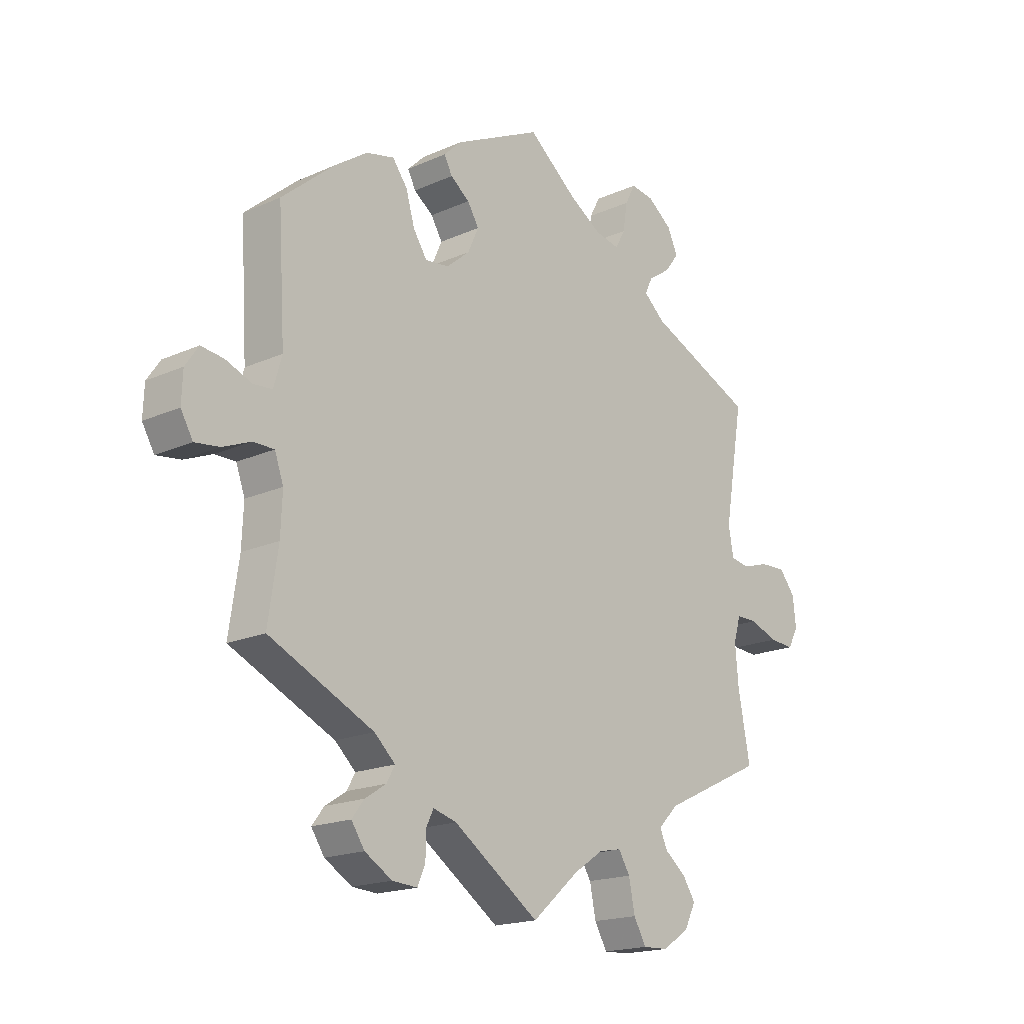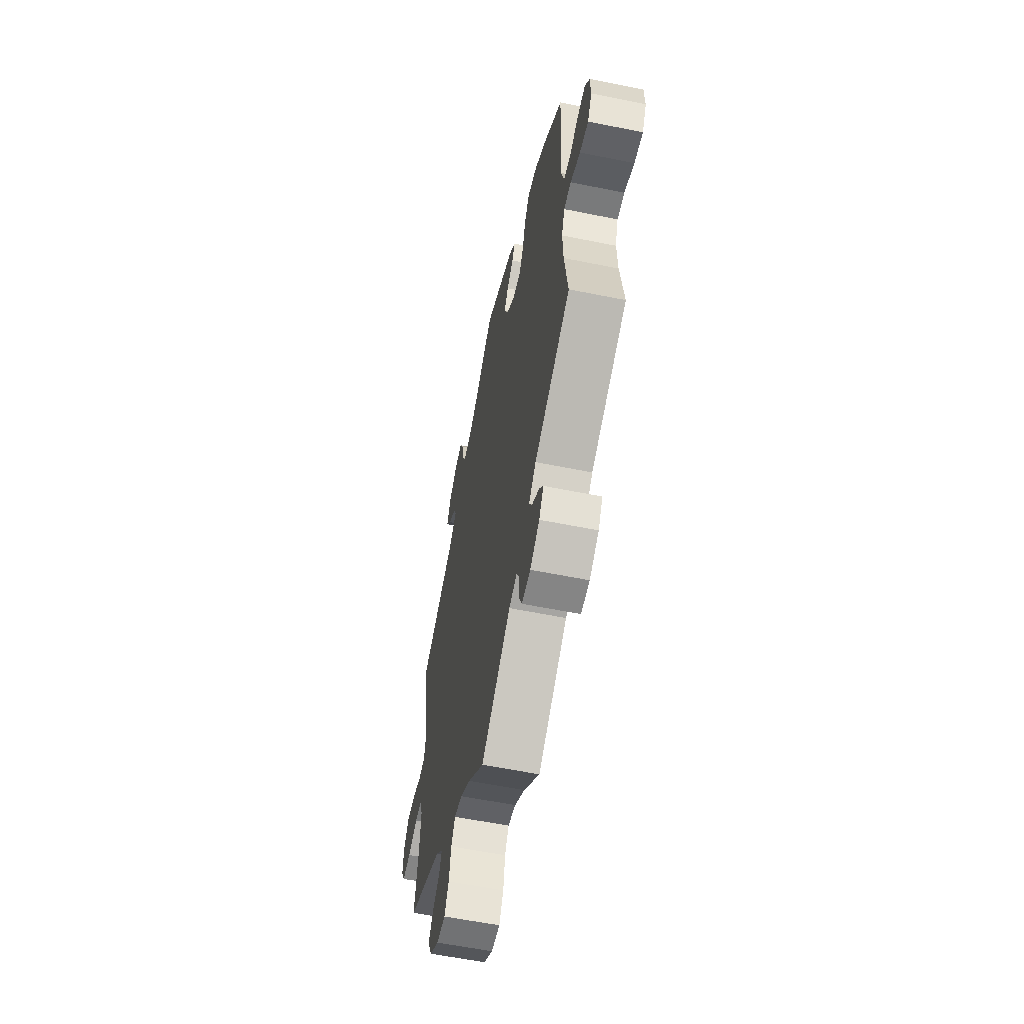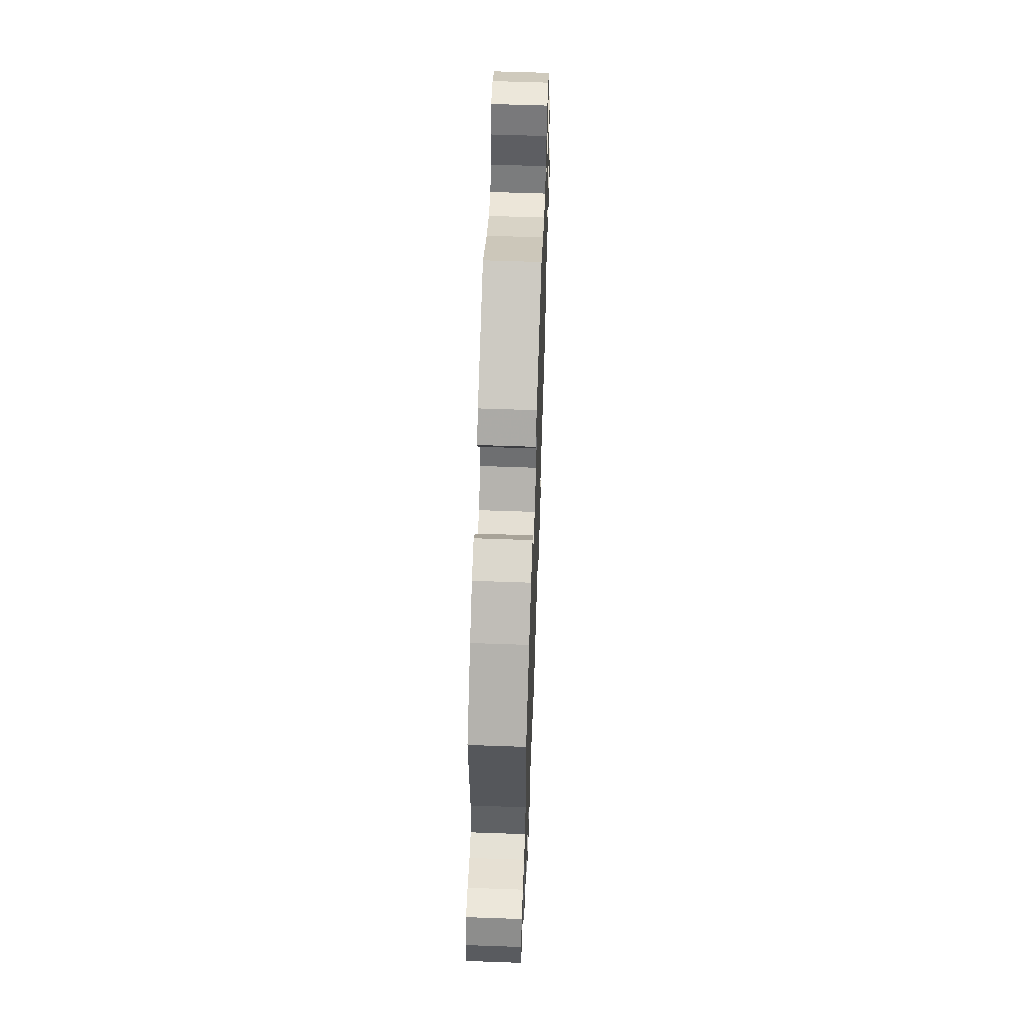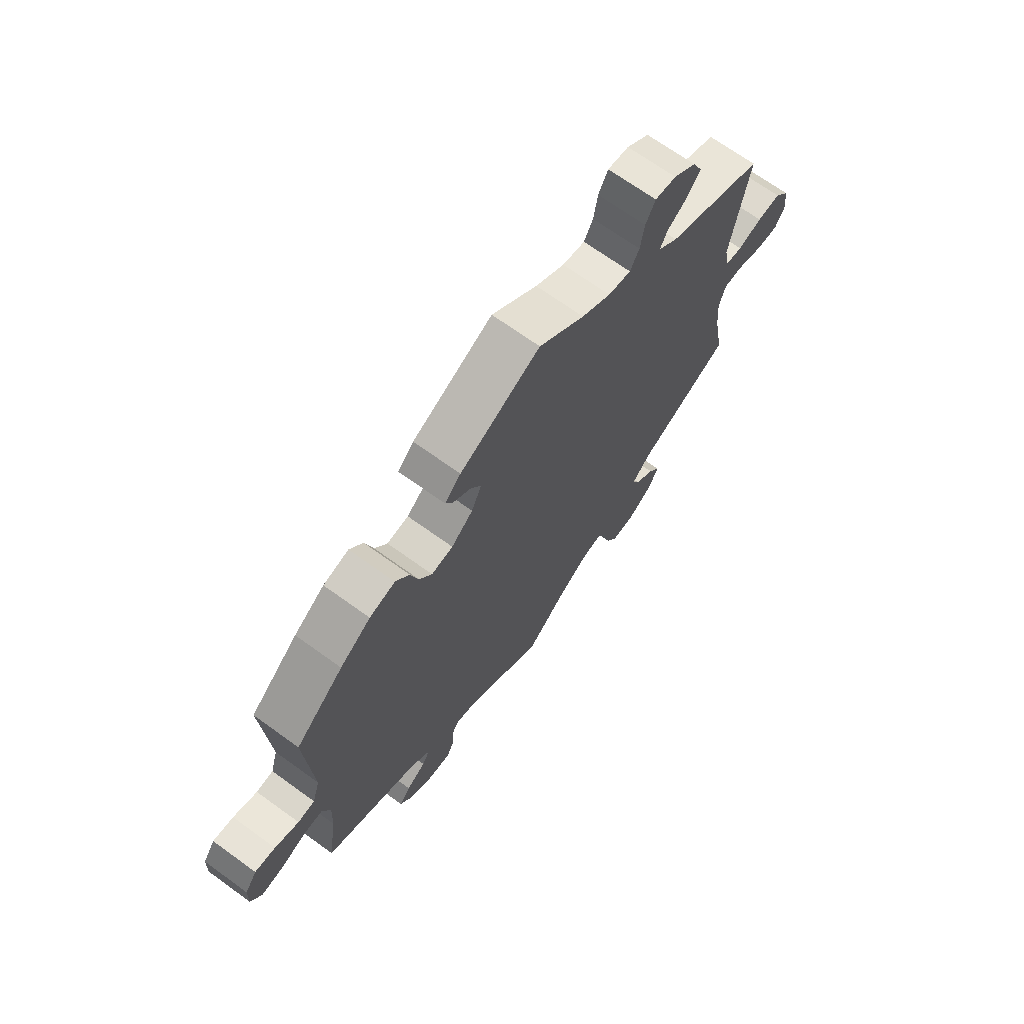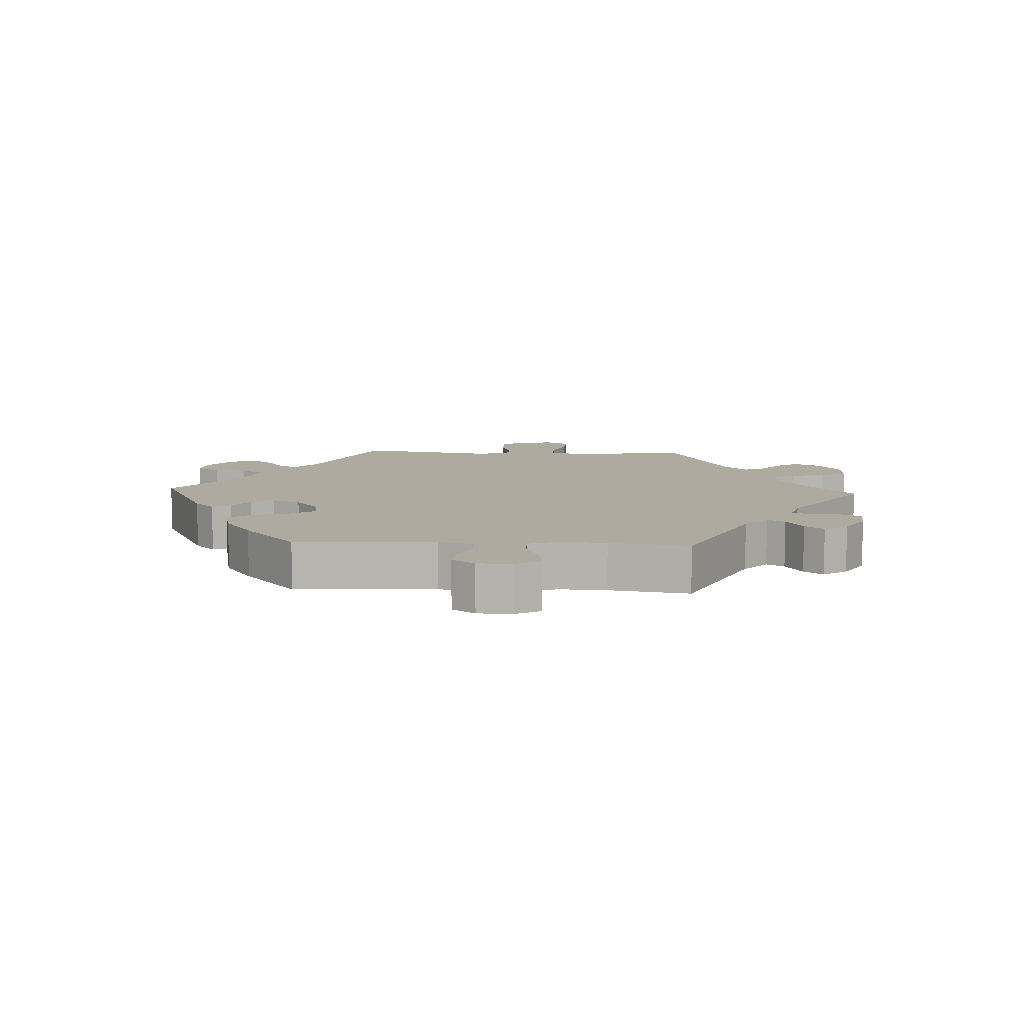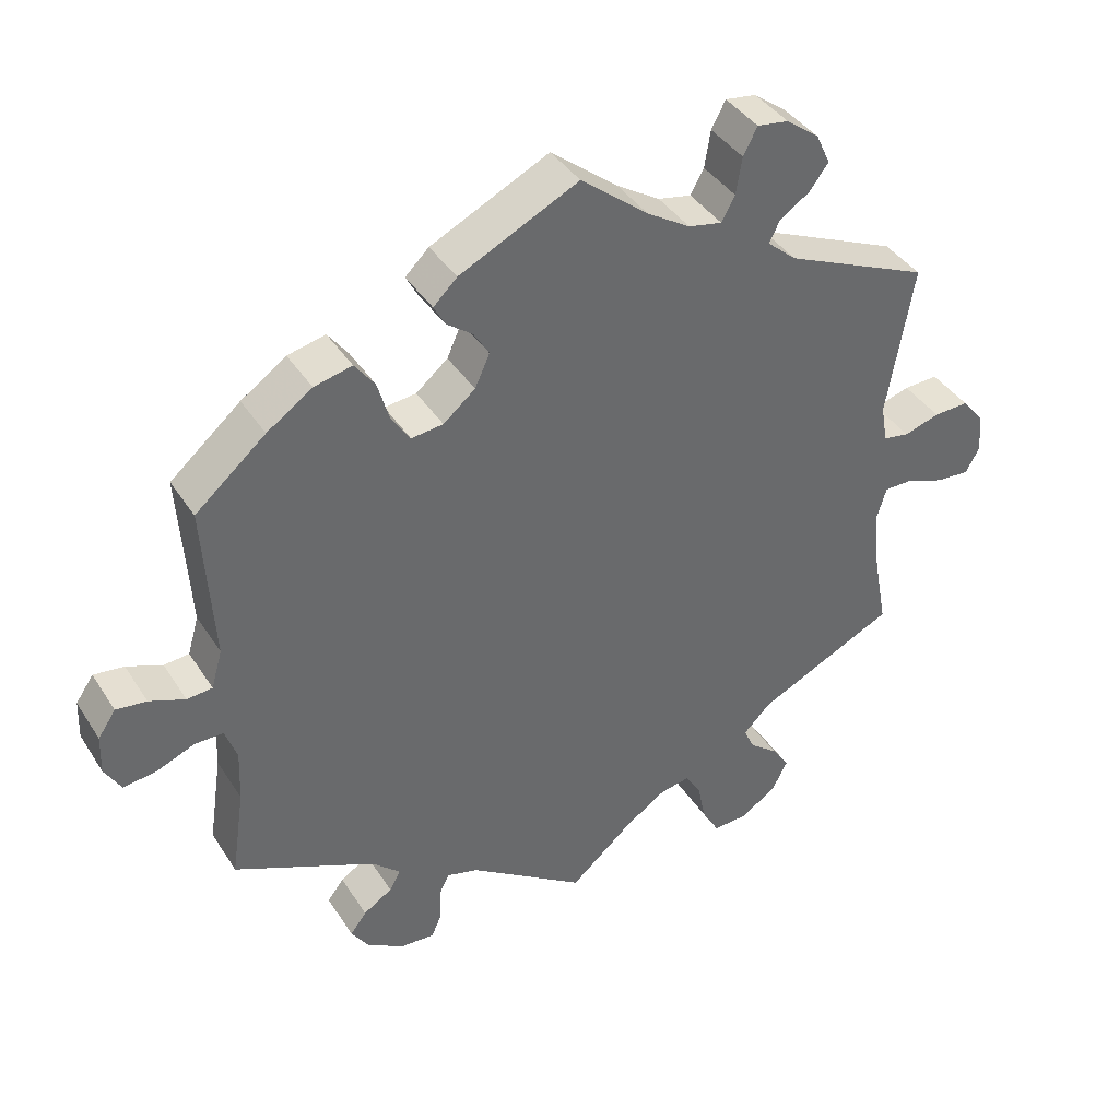
<metadata>
{"format":"obj","ext":"obj","renderer":"f3d","projection":"perspective","resolution":1024,"background":"white","views":[{"elev":-18.2,"azim":130.9,"up":"+Z"},{"elev":-58.0,"azim":78.1,"up":"+Z"},{"elev":59.8,"azim":92.1,"up":"+Z"},{"elev":69.1,"azim":125.9,"up":"+Z"},{"elev":9.4,"azim":93.0,"up":"+Y"},{"elev":39.9,"azim":150.4,"up":"+Z"}]}
</metadata>
<code>
v -0.085 0.07 -0.504
v -0.14 0.07 -0.467
v -0.181 0.07 -0.459
v -0.202 0.07 -0.493
v -0.213 0.07 -0.548
v -0.236 0.07 -0.588
v -0.282 0.07 -0.586
v -0.331 0.07 -0.554
v -0.352 0.07 -0.512
v -0.329 0.07 -0.477
v -0.29 0.07 -0.446
v -0.276 0.07 -0.415
v -0.313 0.07 -0.378
v -0.5 0.07 -0.289
v -0.478 0.07 -0.172
v -0.472 0.07 -0.102
v -0.485 0.07 -0.058
v -0.523 0.07 -0.058
v -0.575 0.07 -0.077
v -0.62 0.07 -0.08
v -0.639 0.07 -0.045
v -0.633 0.07 0.008
v -0.604 0.07 0.044
v -0.557 0.07 0.042
v -0.509 0.07 0.027
v -0.474 0.07 0.033
v -0.465 0.07 0.084
v -0.5 0.07 0.289
v -0.305 0.07 0.374
v -0.266 0.07 0.408
v -0.28 0.07 0.437
v -0.32 0.07 0.464
v -0.346 0.07 0.498
v -0.327 0.07 0.539
v -0.282 0.07 0.573
v -0.24 0.07 0.579
v -0.221 0.07 0.543
v -0.213 0.07 0.493
v -0.195 0.07 0.46
v -0.15 0.07 0.469
v -0.092 0.07 0.505
v -0.001 0.07 0.578
v 0.159 0.07 0.5
v 0.191 0.07 0.469
v 0.176 0.07 0.441
v 0.141 0.07 0.415
v 0.12 0.07 0.381
v 0.14 0.07 0.337
v 0.183 0.07 0.301
v 0.226 0.07 0.296
v 0.251 0.07 0.334
v 0.267 0.07 0.389
v 0.294 0.07 0.425
v 0.345 0.07 0.413
v 0.406 0.07 0.371
v 0.501 0.07 0.29
v 0.488 0.07 0.078
v 0.503 0.07 0.026
v 0.537 0.07 0.023
v 0.585 0.07 0.042
v 0.626 0.07 0.047
v 0.65 0.07 0.012
v 0.652 0.07 -0.041
v 0.63 0.07 -0.079
v 0.585 0.07 -0.073
v 0.534 0.07 -0.052
v 0.496 0.07 -0.052
v 0.48 0.07 -0.097
v 0.483 0.07 -0.168
v 0.501 0.07 -0.289
v 0.31 0.07 -0.378
v 0.272 0.07 -0.413
v 0.287 0.07 -0.44
v 0.326 0.07 -0.465
v 0.348 0.07 -0.494
v 0.324 0.07 -0.53
v 0.274 0.07 -0.56
v 0.228 0.07 -0.563
v 0.214 0.07 -0.531
v 0.213 0.07 -0.485
v 0.2 0.07 -0.458
v 0.157 0.07 -0.47
v 0 0.07 -0.578
v -0.085 0 -0.504
v -0.14 0 -0.467
v -0.181 0 -0.459
v -0.202 0 -0.493
v -0.213 0 -0.548
v -0.236 0 -0.588
v -0.282 0 -0.586
v -0.331 0 -0.554
v -0.352 0 -0.512
v -0.329 0 -0.477
v -0.29 0 -0.446
v -0.276 0 -0.415
v -0.313 0 -0.378
v -0.5 0 -0.289
v -0.478 0 -0.172
v -0.472 0 -0.102
v -0.485 0 -0.058
v -0.523 0 -0.058
v -0.575 0 -0.077
v -0.62 0 -0.08
v -0.639 0 -0.045
v -0.633 0 0.008
v -0.604 0 0.044
v -0.557 0 0.042
v -0.509 0 0.027
v -0.474 0 0.033
v -0.465 0 0.084
v -0.5 0 0.289
v -0.305 0 0.374
v -0.266 0 0.408
v -0.28 0 0.437
v -0.32 0 0.464
v -0.346 0 0.498
v -0.327 0 0.539
v -0.282 0 0.573
v -0.24 0 0.579
v -0.221 0 0.543
v -0.213 0 0.493
v -0.195 0 0.46
v -0.15 0 0.469
v -0.092 0 0.505
v -0.001 0 0.578
v 0.159 0 0.5
v 0.191 0 0.469
v 0.176 0 0.441
v 0.141 0 0.415
v 0.12 0 0.381
v 0.14 0 0.337
v 0.183 0 0.301
v 0.226 0 0.296
v 0.251 0 0.334
v 0.267 0 0.389
v 0.294 0 0.425
v 0.345 0 0.413
v 0.406 0 0.371
v 0.501 0 0.29
v 0.488 0 0.078
v 0.503 0 0.026
v 0.537 0 0.023
v 0.585 0 0.042
v 0.626 0 0.047
v 0.65 0 0.012
v 0.652 0 -0.041
v 0.63 0 -0.079
v 0.585 0 -0.073
v 0.534 0 -0.052
v 0.496 0 -0.052
v 0.48 0 -0.097
v 0.483 0 -0.168
v 0.501 0 -0.289
v 0.31 0 -0.378
v 0.272 0 -0.413
v 0.287 0 -0.44
v 0.326 0 -0.465
v 0.348 0 -0.494
v 0.324 0 -0.53
v 0.274 0 -0.56
v 0.228 0 -0.563
v 0.214 0 -0.531
v 0.213 0 -0.485
v 0.2 0 -0.458
v 0.157 0 -0.47
v 0 0 -0.578
f 82 83 1
f 81 82 1 2
f 77 78 79 80
f 77 80 81
f 76 77 81
f 73 74 75 76
f 72 73 76 81
f 71 72 81 2
f 69 70 71 2
f 63 64 65 66
f 63 66 67
f 62 63 67
f 59 60 61 62
f 58 59 62 67
f 57 58 67 68
f 55 56 57
f 54 55 57 68
f 51 52 53 54
f 50 51 54 68
f 43 44 45 46
f 41 42 43 46
f 40 41 46 47
f 39 40 47 48
f 35 36 37 38
f 35 38 39
f 34 35 39
f 31 32 33 34
f 30 31 34 39
f 29 30 39 48
f 27 28 29 48
f 22 23 24 25
f 20 21 22 25
f 18 19 20 25
f 17 18 25 26
f 16 17 26 27
f 13 14 15
f 12 13 15 16
f 8 9 10 11
f 8 11 12
f 7 8 12
f 4 5 6 7
f 3 4 7 12
f 49 50 68 69
f 27 48 49 69
f 12 16 27 69
f 2 3 12 69
f 84 166 165
f 85 84 165 164
f 163 162 161 160
f 164 163 160
f 164 160 159
f 159 158 157 156
f 164 159 156 155
f 85 164 155 154
f 85 154 153 152
f 149 148 147 146
f 150 149 146
f 150 146 145
f 145 144 143 142
f 150 145 142 141
f 151 150 141 140
f 140 139 138
f 151 140 138 137
f 137 136 135 134
f 151 137 134 133
f 129 128 127 126
f 129 126 125 124
f 130 129 124 123
f 131 130 123 122
f 121 120 119 118
f 122 121 118
f 122 118 117
f 117 116 115 114
f 122 117 114 113
f 131 122 113 112
f 131 112 111 110
f 108 107 106 105
f 108 105 104 103
f 108 103 102 101
f 109 108 101 100
f 110 109 100 99
f 98 97 96
f 99 98 96 95
f 94 93 92 91
f 95 94 91
f 95 91 90
f 90 89 88 87
f 95 90 87 86
f 152 151 133 132
f 152 132 131 110
f 152 110 99 95
f 152 95 86 85
f 1 84 85 2
f 2 85 86 3
f 3 86 87 4
f 4 87 88 5
f 5 88 89 6
f 6 89 90 7
f 7 90 91 8
f 8 91 92 9
f 9 92 93 10
f 10 93 94 11
f 11 94 95 12
f 12 95 96 13
f 13 96 97 14
f 14 97 98 15
f 15 98 99 16
f 16 99 100 17
f 17 100 101 18
f 18 101 102 19
f 19 102 103 20
f 20 103 104 21
f 21 104 105 22
f 22 105 106 23
f 23 106 107 24
f 24 107 108 25
f 25 108 109 26
f 26 109 110 27
f 27 110 111 28
f 28 111 112 29
f 29 112 113 30
f 30 113 114 31
f 31 114 115 32
f 32 115 116 33
f 33 116 117 34
f 34 117 118 35
f 35 118 119 36
f 36 119 120 37
f 37 120 121 38
f 38 121 122 39
f 39 122 123 40
f 40 123 124 41
f 41 124 125 42
f 42 125 126 43
f 43 126 127 44
f 44 127 128 45
f 45 128 129 46
f 46 129 130 47
f 47 130 131 48
f 48 131 132 49
f 49 132 133 50
f 50 133 134 51
f 51 134 135 52
f 52 135 136 53
f 53 136 137 54
f 54 137 138 55
f 55 138 139 56
f 56 139 140 57
f 57 140 141 58
f 58 141 142 59
f 59 142 143 60
f 60 143 144 61
f 61 144 145 62
f 62 145 146 63
f 63 146 147 64
f 64 147 148 65
f 65 148 149 66
f 66 149 150 67
f 67 150 151 68
f 68 151 152 69
f 69 152 153 70
f 70 153 154 71
f 71 154 155 72
f 72 155 156 73
f 73 156 157 74
f 74 157 158 75
f 75 158 159 76
f 76 159 160 77
f 77 160 161 78
f 78 161 162 79
f 79 162 163 80
f 80 163 164 81
f 81 164 165 82
f 82 165 166 83
f 83 166 84 1

</code>
